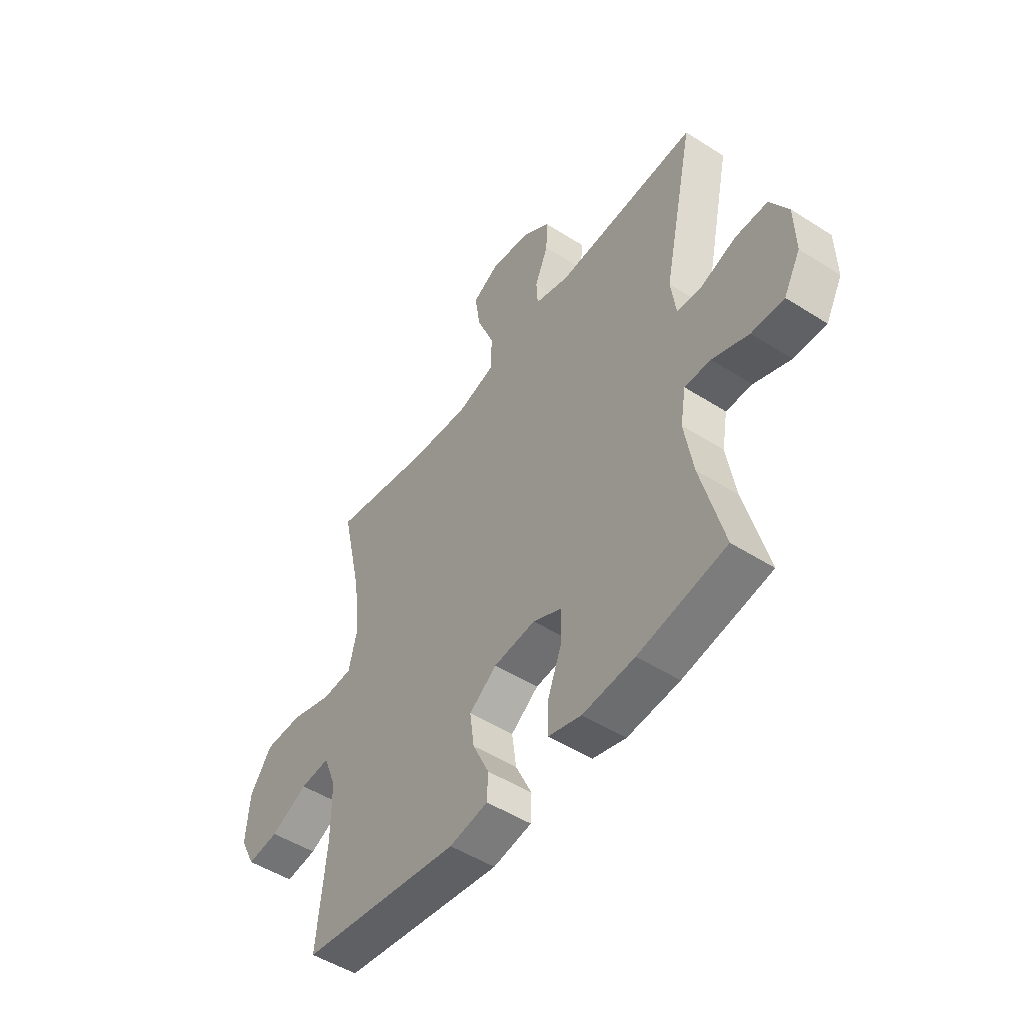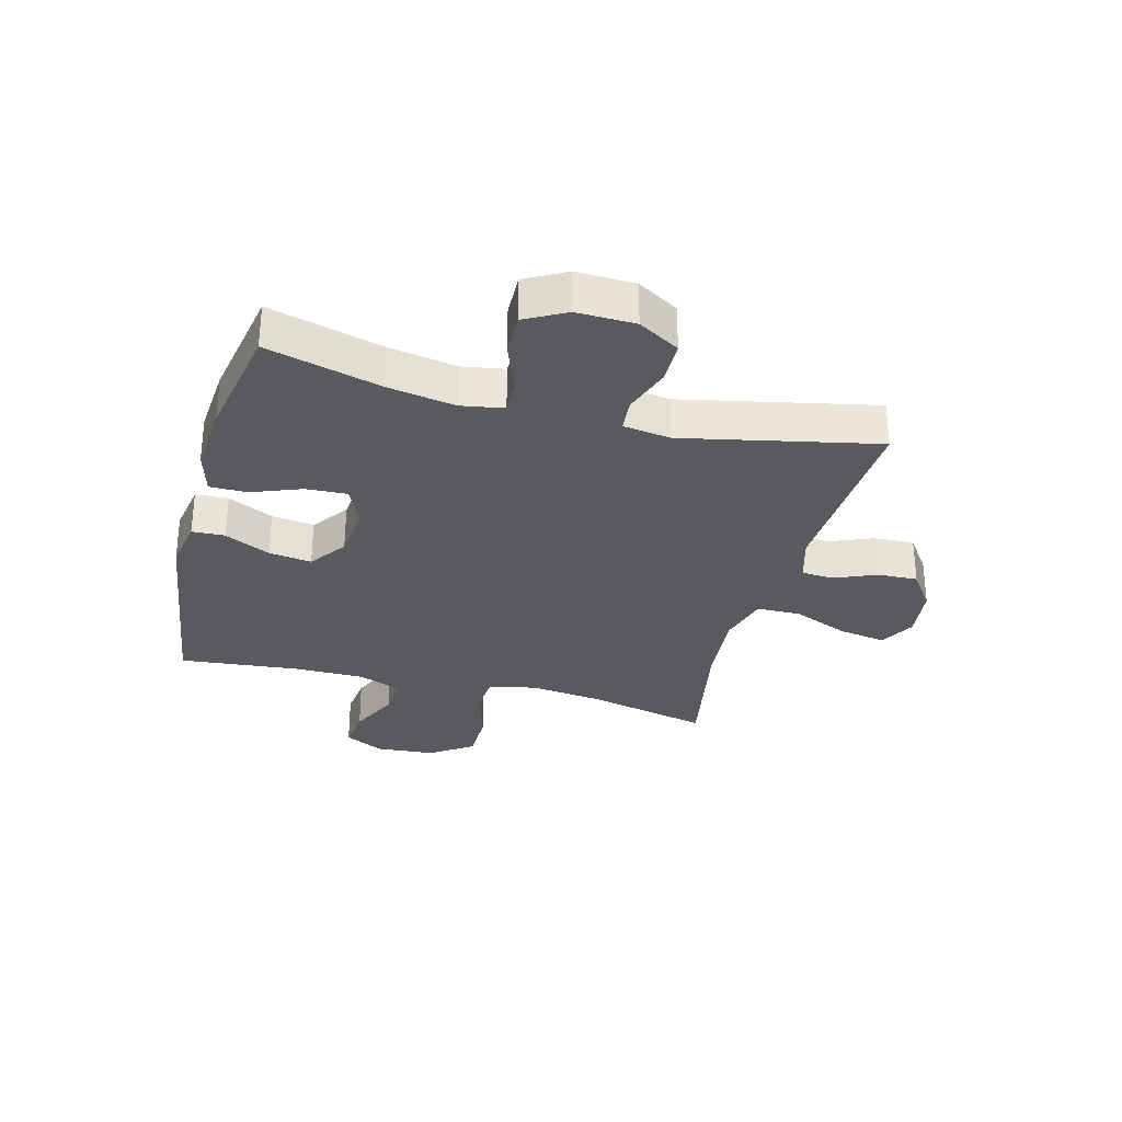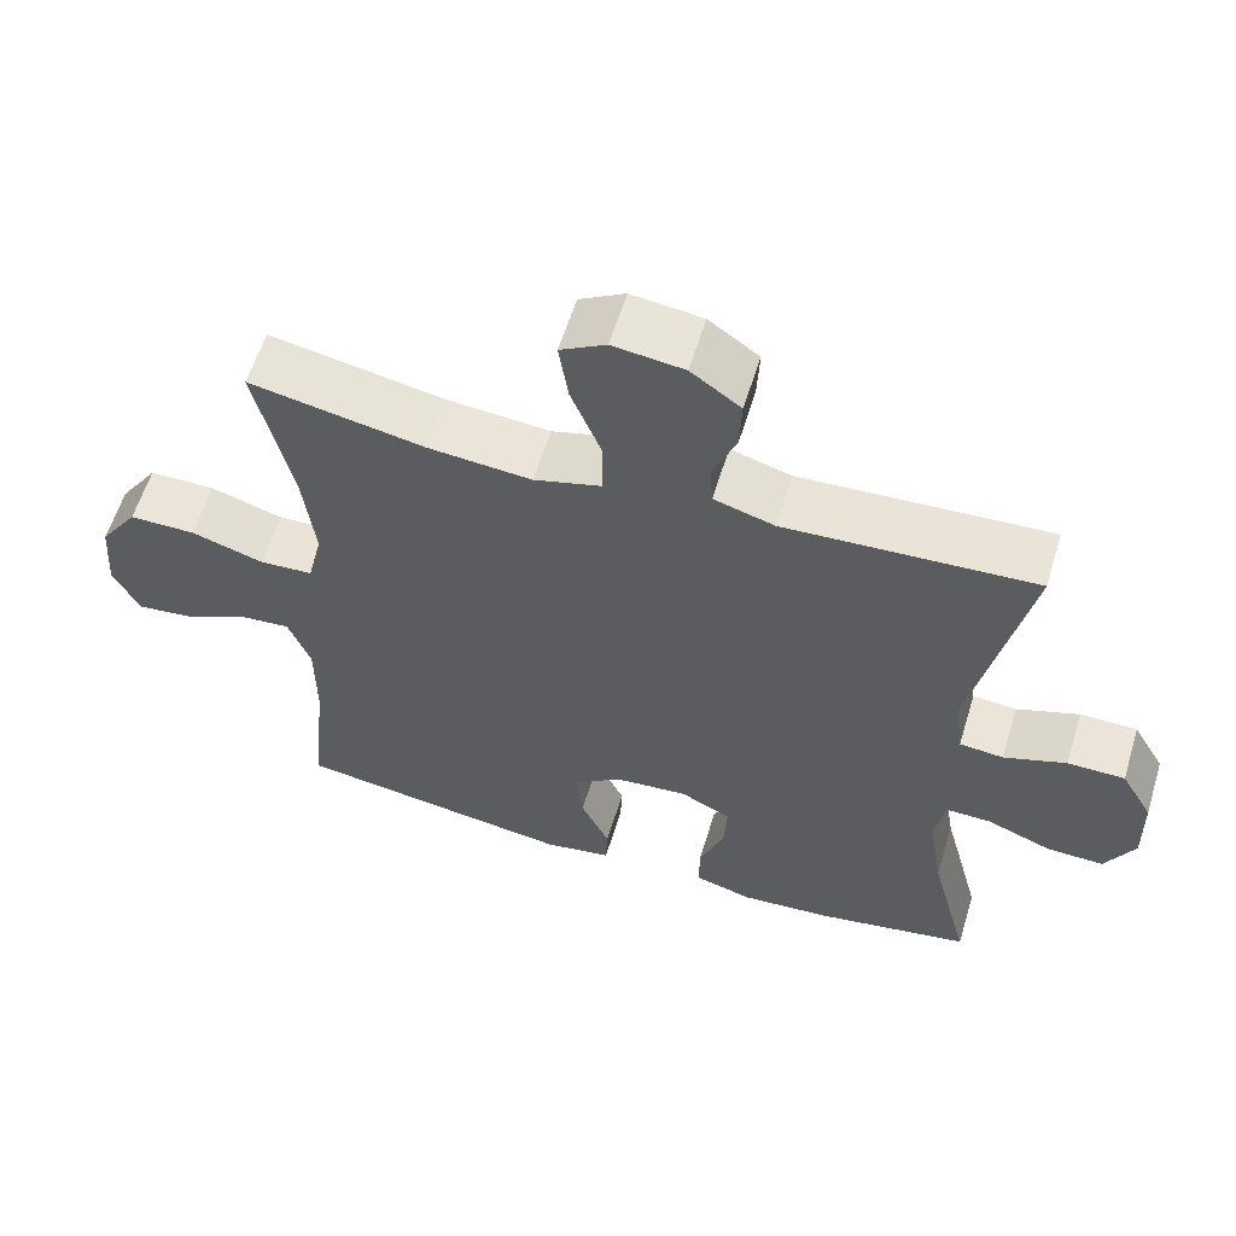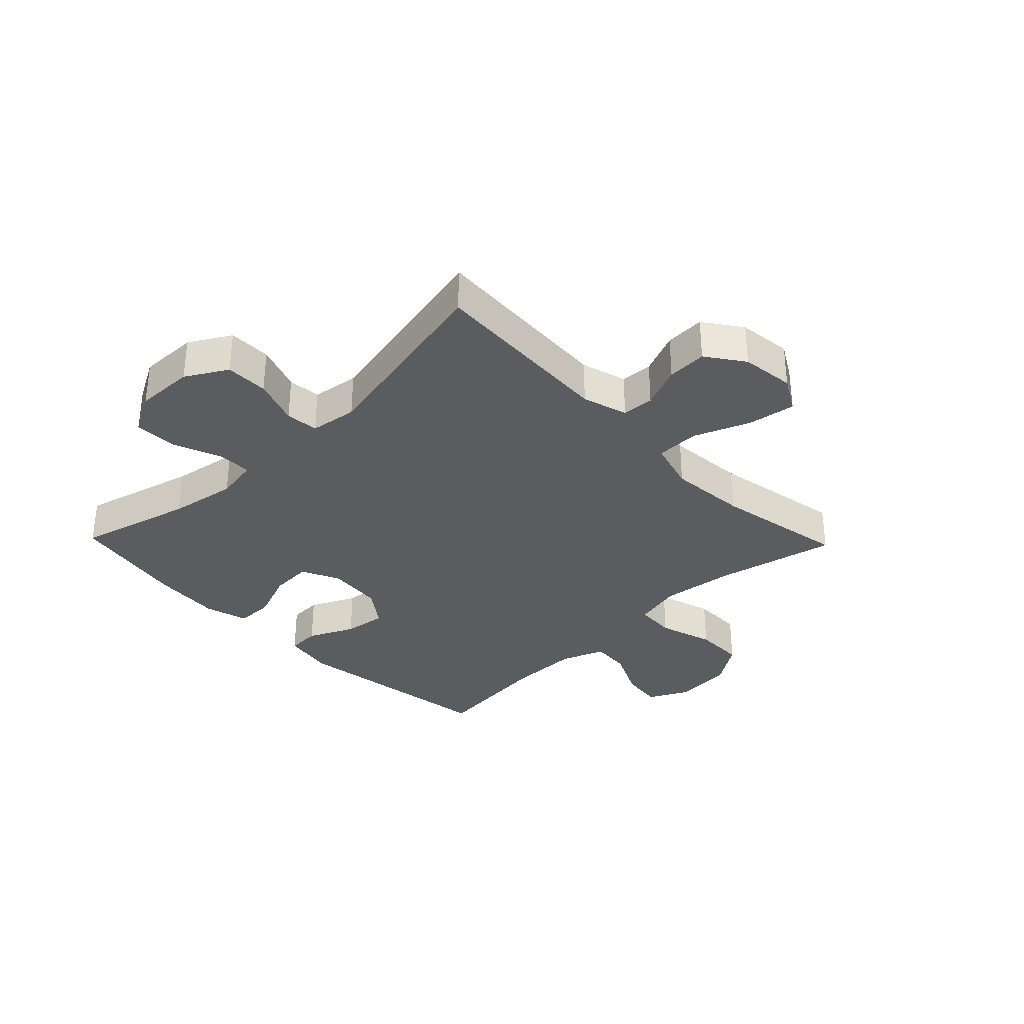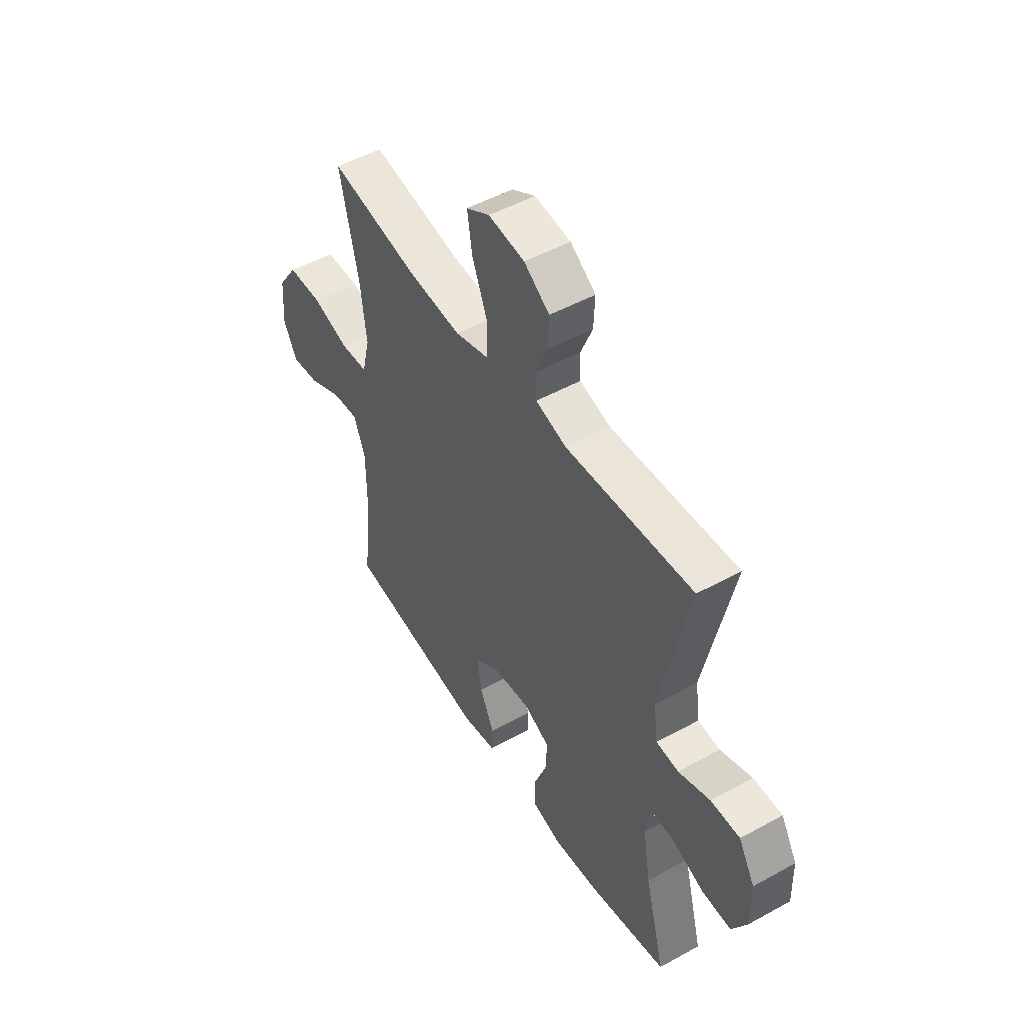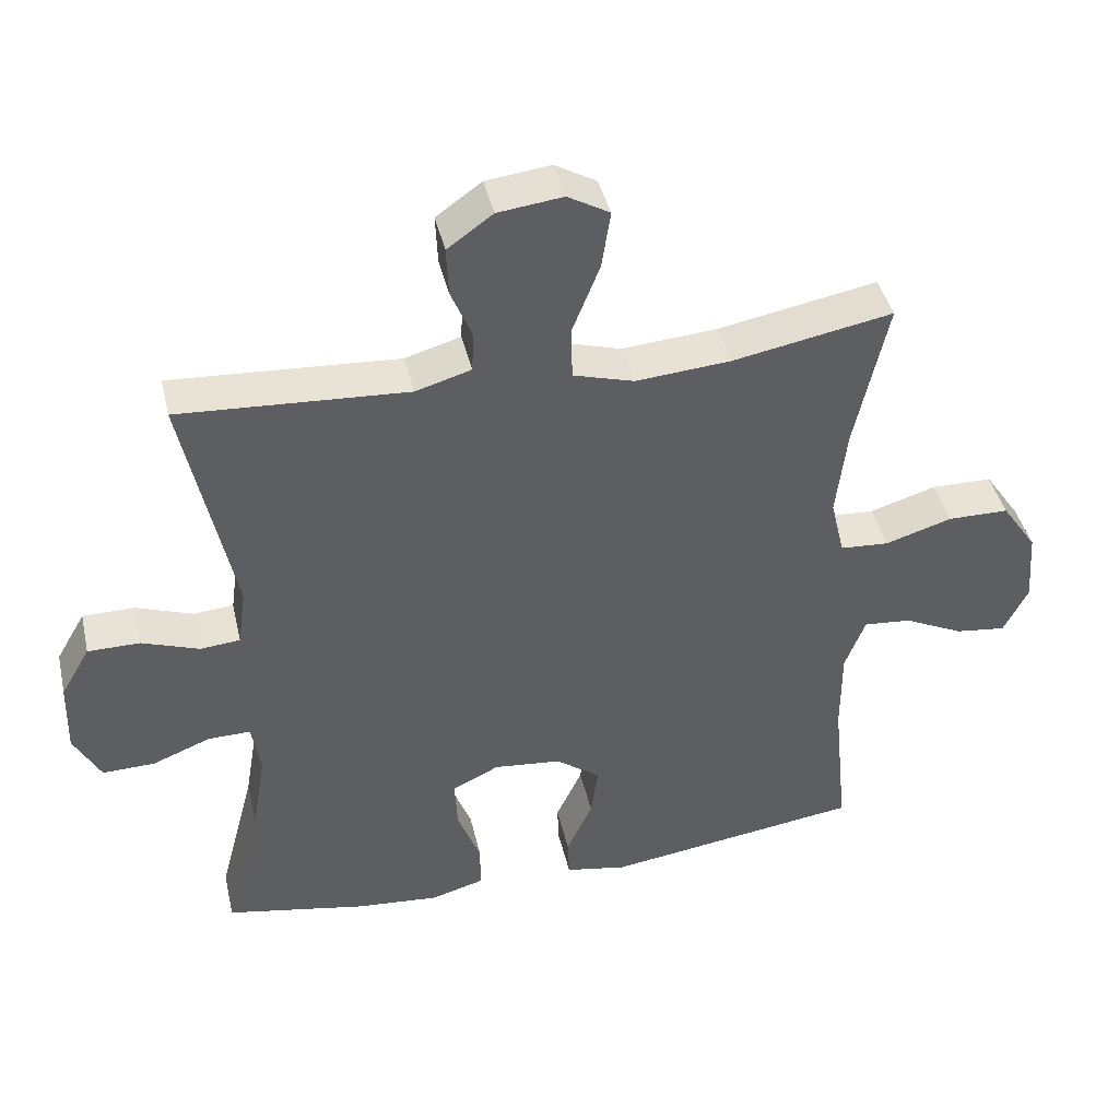
<metadata>
{"format":"obj","ext":"obj","renderer":"f3d","projection":"perspective","resolution":1024,"background":"white","views":[{"elev":-49.8,"azim":-125.2,"up":"+Z"},{"elev":-31.3,"azim":-104.8,"up":"+Y"},{"elev":59.2,"azim":-163.0,"up":"+Z"},{"elev":-33.6,"azim":-46.0,"up":"+Y"},{"elev":49.8,"azim":-121.3,"up":"+Z"},{"elev":41.9,"azim":-12.9,"up":"+Z"}]}
</metadata>
<code>
o path4246
v -0.3108 0.0375 -0.5565
v -0.1907 0.0375 -0.5666
v -0.1142 0.0375 -0.5449
v -0.1143 0.0375 -0.479
v -0.1475 0.0375 -0.3931
v -0.1513 0.0375 -0.3206
v -0.08403 0.0375 -0.2885
v 0.01275 0.0375 -0.2981
v 0.07657 0.0375 -0.3446
v 0.06664 0.0375 -0.4193
v 0.02899 0.0375 -0.4988
v 0.0313 0.0375 -0.556
v 0.1202 0.0375 -0.5718
v 0.4889 0.0375 -0.5188
v 0.4674 0.0375 -0.3088
v 0.4676 0.0375 -0.1851
v 0.4969 0.0375 -0.1089
v 0.5656 0.0375 -0.1149
v 0.6515 0.0375 -0.156
v 0.7245 0.0375 -0.1648
v 0.7594 0.0375 -0.09576
v 0.7513 0.0375 0.008201
v 0.7004 0.0375 0.08221
v 0.6125 0.0375 0.08293
v 0.5162 0.0375 0.05329
v 0.4459 0.0375 0.05779
v 0.4259 0.0375 0.1412
v 0.4412 0.0375 0.269
v 0.4889 0.0375 0.4829
v 0.2583 0.0375 0.4397
v 0.121 0.0375 0.4284
v 0.03294 0.0375 0.4538
v 0.0319 0.0375 0.5301
v 0.07148 0.0375 0.629
v 0.08414 0.0375 0.711
v 0.0238 0.0375 0.7453
v -0.06978 0.0375 0.7339
v -0.1354 0.0375 0.6871
v -0.1323 0.0375 0.6172
v -0.1016 0.0375 0.5435
v -0.1048 0.0375 0.4873
v -0.1845 0.0375 0.464
v -0.513 0.0375 0.4829
v -0.4411 0.0375 0.1435
v -0.4526 0.0375 0.06043
v -0.5102 0.0375 0.05538
v -0.5921 0.0375 0.08442
v -0.6672 0.0375 0.08407
v -0.7092 0.0375 0.01181
v -0.7117 0.0375 -0.09102
v -0.6733 0.0375 -0.1622
v -0.5982 0.0375 -0.1602
v -0.5138 0.0375 -0.1272
v -0.4535 0.0375 -0.1262
v -0.4407 0.0375 -0.201
v -0.4606 0.0375 -0.3193
v -0.513 0.0375 -0.5188
v -0.3108 -0.0375 -0.5565
v -0.1907 -0.0375 -0.5666
v -0.1142 -0.0375 -0.5449
v -0.1143 -0.0375 -0.479
v -0.1475 -0.0375 -0.3931
v -0.1513 -0.0375 -0.3206
v -0.08403 -0.0375 -0.2885
v 0.01275 -0.0375 -0.2981
v 0.07657 -0.0375 -0.3446
v 0.06664 -0.0375 -0.4193
v 0.02899 -0.0375 -0.4988
v 0.0313 -0.0375 -0.556
v 0.1202 -0.0375 -0.5718
v 0.4889 -0.0375 -0.5188
v 0.4674 -0.0375 -0.3088
v 0.4676 -0.0375 -0.1851
v 0.4969 -0.0375 -0.1089
v 0.5656 -0.0375 -0.1149
v 0.6515 -0.0375 -0.156
v 0.7245 -0.0375 -0.1648
v 0.7594 -0.0375 -0.09576
v 0.7513 -0.0375 0.008201
v 0.7004 -0.0375 0.08221
v 0.6125 -0.0375 0.08293
v 0.5162 -0.0375 0.05329
v 0.4459 -0.0375 0.05779
v 0.4259 -0.0375 0.1412
v 0.4412 -0.0375 0.269
v 0.4889 -0.0375 0.4829
v 0.2583 -0.0375 0.4397
v 0.121 -0.0375 0.4284
v 0.03294 -0.0375 0.4538
v 0.0319 -0.0375 0.5301
v 0.07148 -0.0375 0.629
v 0.08414 -0.0375 0.711
v 0.0238 -0.0375 0.7453
v -0.06978 -0.0375 0.7339
v -0.1354 -0.0375 0.6871
v -0.1323 -0.0375 0.6172
v -0.1016 -0.0375 0.5435
v -0.1048 -0.0375 0.4873
v -0.1845 -0.0375 0.464
v -0.513 -0.0375 0.4829
v -0.4411 -0.0375 0.1435
v -0.4526 -0.0375 0.06043
v -0.5102 -0.0375 0.05538
v -0.5921 -0.0375 0.08442
v -0.6672 -0.0375 0.08407
v -0.7092 -0.0375 0.01181
v -0.7117 -0.0375 -0.09102
v -0.6733 -0.0375 -0.1622
v -0.5982 -0.0375 -0.1602
v -0.5138 -0.0375 -0.1272
v -0.4535 -0.0375 -0.1262
v -0.4407 -0.0375 -0.201
v -0.4606 -0.0375 -0.3193
v -0.513 -0.0375 -0.5188
v 0.0313 0.0375 -0.556
v 0.0313 0.0375 -0.556
v 0.1202 0.0375 -0.5718
v -0.3108 0.0375 -0.5565
v -0.1907 0.0375 -0.5666
v -0.1142 0.0375 -0.5449
v -0.1142 0.0375 -0.5449
v 0.02899 0.0375 -0.4988
v -0.1143 0.0375 -0.479
v 0.4889 0.0375 -0.5188
v 0.4889 0.0375 -0.5188
v -0.513 0.0375 -0.5188
v -0.513 0.0375 -0.5188
v 0.06664 0.0375 -0.4193
v -0.1475 0.0375 -0.3931
v -0.4606 0.0375 -0.3193
v 0.4674 0.0375 -0.3088
v 0.07657 0.0375 -0.3446
v 0.07657 0.0375 -0.3446
v -0.1513 0.0375 -0.3206
v -0.1513 0.0375 -0.3206
v 0.01275 0.0375 -0.2981
v -0.08403 0.0375 -0.2885
v -0.4407 0.0375 -0.201
v 0.4676 0.0375 -0.1851
v -0.4535 0.0375 -0.1262
v -0.4535 0.0375 -0.1262
v 0.4969 0.0375 -0.1089
v 0.4969 0.0375 -0.1089
v 0.6515 0.0375 -0.156
v 0.7245 0.0375 -0.1648
v 0.7245 0.0375 -0.1648
v 0.7594 0.0375 -0.09576
v -0.7117 0.0375 -0.09102
v -0.6733 0.0375 -0.1622
v -0.6733 0.0375 -0.1622
v -0.5982 0.0375 -0.1602
v -0.5138 0.0375 -0.1272
v 0.5656 0.0375 -0.1149
v 0.7513 0.0375 0.008201
v -0.7092 0.0375 0.01181
v 0.7004 0.0375 0.08221
v -0.6672 0.0375 0.08407
v 0.5162 0.0375 0.05329
v 0.4459 0.0375 0.05779
v 0.4459 0.0375 0.05779
v 0.6125 0.0375 0.08293
v -0.5921 0.0375 0.08442
v -0.5102 0.0375 0.05538
v -0.4526 0.0375 0.06043
v -0.4526 0.0375 0.06043
v 0.4259 0.0375 0.1412
v -0.4411 0.0375 0.1435
v 0.4412 0.0375 0.269
v -0.513 0.0375 0.4829
v -0.513 0.0375 0.4829
v 0.121 0.0375 0.4284
v 0.03294 0.0375 0.4538
v 0.03294 0.0375 0.4538
v 0.2583 0.0375 0.4397
v -0.1845 0.0375 0.464
v -0.1048 0.0375 0.4873
v -0.1048 0.0375 0.4873
v 0.0319 0.0375 0.5301
v 0.4889 0.0375 0.4829
v 0.4889 0.0375 0.4829
v -0.1016 0.0375 0.5435
v 0.07148 0.0375 0.629
v -0.1323 0.0375 0.6172
v -0.1354 0.0375 0.6871
v 0.08414 0.0375 0.711
v 0.08414 0.0375 0.711
v -0.06978 0.0375 0.7339
v 0.0238 0.0375 0.7453
v 0.0313 -0.0375 -0.556
v 0.0313 -0.0375 -0.556
v 0.1202 -0.0375 -0.5718
v -0.3108 -0.0375 -0.5565
v -0.1907 -0.0375 -0.5666
v -0.1142 -0.0375 -0.5449
v -0.1142 -0.0375 -0.5449
v 0.02899 -0.0375 -0.4988
v -0.1143 -0.0375 -0.479
v 0.4889 -0.0375 -0.5188
v 0.4889 -0.0375 -0.5188
v -0.513 -0.0375 -0.5188
v -0.513 -0.0375 -0.5188
v 0.06664 -0.0375 -0.4193
v -0.1475 -0.0375 -0.3931
v -0.4606 -0.0375 -0.3193
v 0.4674 -0.0375 -0.3088
v 0.07657 -0.0375 -0.3446
v 0.07657 -0.0375 -0.3446
v -0.1513 -0.0375 -0.3206
v -0.1513 -0.0375 -0.3206
v 0.01275 -0.0375 -0.2981
v -0.08403 -0.0375 -0.2885
v -0.4407 -0.0375 -0.201
v 0.4676 -0.0375 -0.1851
v -0.4535 -0.0375 -0.1262
v -0.4535 -0.0375 -0.1262
v 0.4969 -0.0375 -0.1089
v 0.4969 -0.0375 -0.1089
v 0.6515 -0.0375 -0.156
v 0.7245 -0.0375 -0.1648
v 0.7245 -0.0375 -0.1648
v 0.7594 -0.0375 -0.09576
v -0.7117 -0.0375 -0.09102
v -0.6733 -0.0375 -0.1622
v -0.6733 -0.0375 -0.1622
v -0.5982 -0.0375 -0.1602
v -0.5138 -0.0375 -0.1272
v 0.5656 -0.0375 -0.1149
v 0.7513 -0.0375 0.008201
v -0.7092 -0.0375 0.01181
v 0.7004 -0.0375 0.08221
v -0.6672 -0.0375 0.08407
v 0.5162 -0.0375 0.05329
v 0.4459 -0.0375 0.05779
v 0.4459 -0.0375 0.05779
v 0.6125 -0.0375 0.08293
v -0.5921 -0.0375 0.08442
v -0.5102 -0.0375 0.05538
v -0.4526 -0.0375 0.06043
v -0.4526 -0.0375 0.06043
v 0.4259 -0.0375 0.1412
v -0.4411 -0.0375 0.1435
v 0.4412 -0.0375 0.269
v -0.513 -0.0375 0.4829
v -0.513 -0.0375 0.4829
v 0.121 -0.0375 0.4284
v 0.03294 -0.0375 0.4538
v 0.03294 -0.0375 0.4538
v 0.2583 -0.0375 0.4397
v -0.1845 -0.0375 0.464
v -0.1048 -0.0375 0.4873
v -0.1048 -0.0375 0.4873
v 0.0319 -0.0375 0.5301
v 0.4889 -0.0375 0.4829
v 0.4889 -0.0375 0.4829
v -0.1016 -0.0375 0.5435
v 0.07148 -0.0375 0.629
v -0.1323 -0.0375 0.6172
v -0.1354 -0.0375 0.6871
v 0.08414 -0.0375 0.711
v 0.08414 -0.0375 0.711
v -0.06978 -0.0375 0.7339
v 0.0238 -0.0375 0.7453
f 245 240 248
f 216 227 232
f 213 206 205
f 221 218 219
f 238 211 241
f 231 229 236
f 233 210 213
f 237 214 238
f 259 262 256
f 249 241 246
f 193 203 192
f 245 210 240
f 235 228 230
f 211 210 245
f 241 249 243
f 257 256 261
f 256 255 252
f 212 208 214
f 241 211 246
f 213 210 206
f 205 202 191
f 214 208 211
f 192 204 200
f 248 242 253
f 233 213 216
f 250 249 246
f 197 193 194
f 232 227 235
f 240 210 233
f 191 202 196
f 205 191 198
f 229 226 236
f 236 226 237
f 203 193 197
f 208 204 203
f 191 196 189
f 205 206 202
f 248 240 242
f 252 250 246
f 233 216 232
f 204 208 212
f 258 257 261
f 192 203 204
f 223 225 222
f 228 218 221
f 262 261 256
f 235 227 228
f 218 228 227
f 246 211 245
f 222 225 229
f 255 250 252
f 226 229 225
f 255 256 257
f 237 226 214
f 214 211 238
f 116 13 70 190
f 1 2 59 58
f 2 121 195 59
f 11 12 69 68
f 3 4 61 60
f 13 125 199 70
f 127 1 58 201
f 10 11 68 67
f 4 5 62 61
f 56 57 114 113
f 14 15 72 71
f 133 10 67 207
f 5 135 209 62
f 8 9 66 65
f 6 7 64 63
f 55 56 113 112
f 15 16 73 72
f 7 8 65 64
f 141 55 112 215
f 16 143 217 73
f 19 146 220 76
f 20 21 78 77
f 50 150 224 107
f 51 52 109 108
f 52 53 110 109
f 18 19 76 75
f 53 54 111 110
f 17 18 75 74
f 21 22 79 78
f 49 50 107 106
f 22 23 80 79
f 48 49 106 105
f 25 160 234 82
f 24 25 82 81
f 23 24 81 80
f 47 48 105 104
f 46 47 104 103
f 165 46 103 239
f 26 27 84 83
f 44 45 102 101
f 27 28 85 84
f 170 44 101 244
f 31 173 247 88
f 30 31 88 87
f 42 43 100 99
f 177 42 99 251
f 32 33 90 89
f 180 30 87 254
f 28 29 86 85
f 40 41 98 97
f 33 34 91 90
f 39 40 97 96
f 38 39 96 95
f 34 186 260 91
f 37 38 95 94
f 36 37 94 93
f 35 36 93 92
f 171 174 166
f 142 158 153
f 139 131 132
f 147 145 144
f 164 167 137
f 157 162 155
f 159 139 136
f 163 164 140
f 185 182 188
f 175 172 167
f 119 118 129
f 171 166 136
f 161 156 154
f 137 171 136
f 167 169 175
f 183 187 182
f 182 178 181
f 138 140 134
f 167 172 137
f 139 132 136
f 131 117 128
f 140 137 134
f 118 126 130
f 174 179 168
f 159 142 139
f 176 172 175
f 123 120 119
f 158 161 153
f 166 159 136
f 117 122 128
f 131 124 117
f 155 162 152
f 162 163 152
f 129 123 119
f 134 129 130
f 117 115 122
f 131 128 132
f 174 168 166
f 178 172 176
f 159 158 142
f 130 138 134
f 184 187 183
f 118 130 129
f 149 148 151
f 154 147 144
f 188 182 187
f 161 154 153
f 144 153 154
f 172 171 137
f 148 155 151
f 181 178 176
f 152 151 155
f 181 183 182
f 163 140 152
f 140 164 137

</code>
